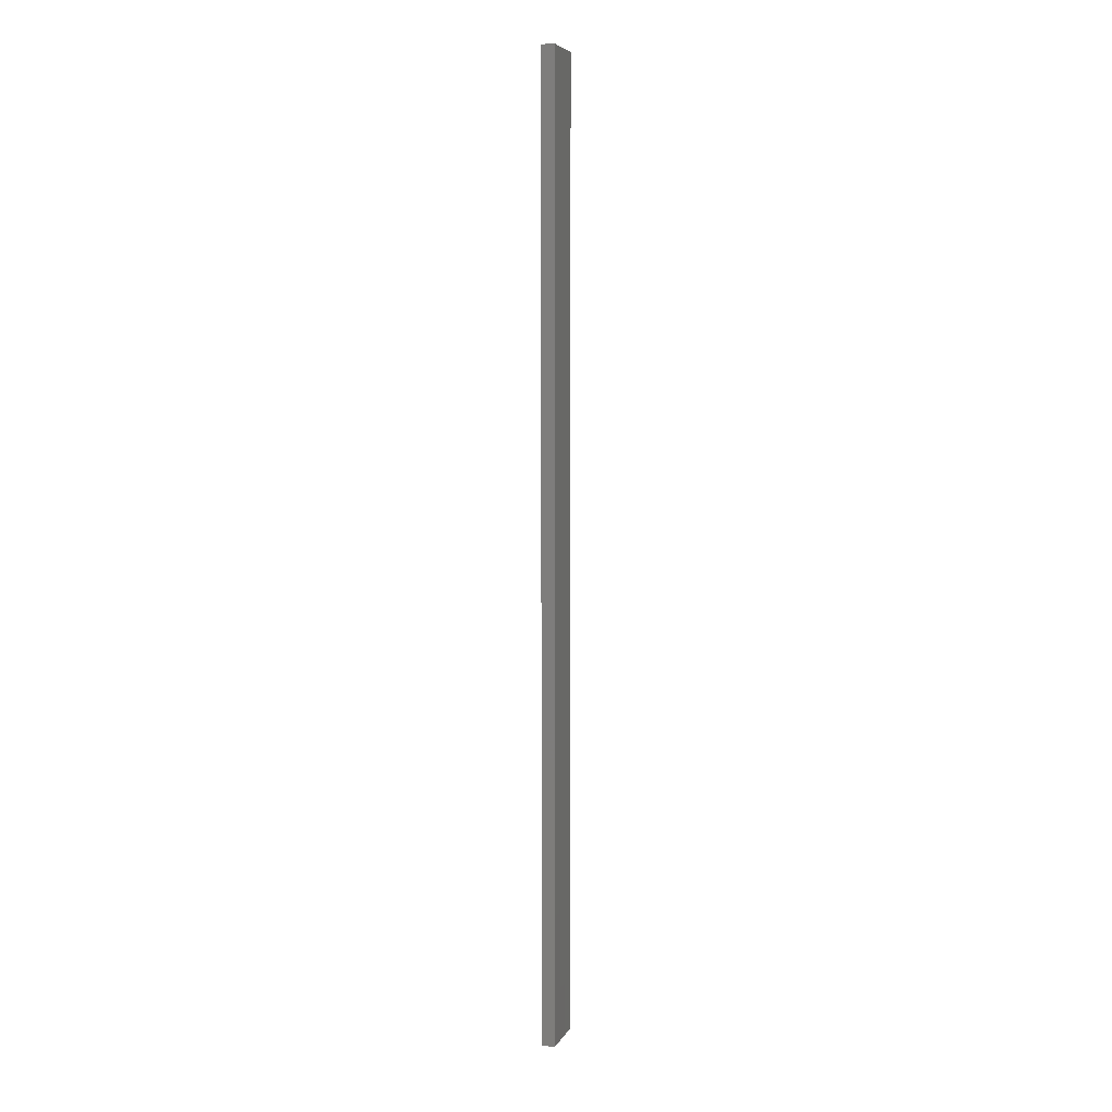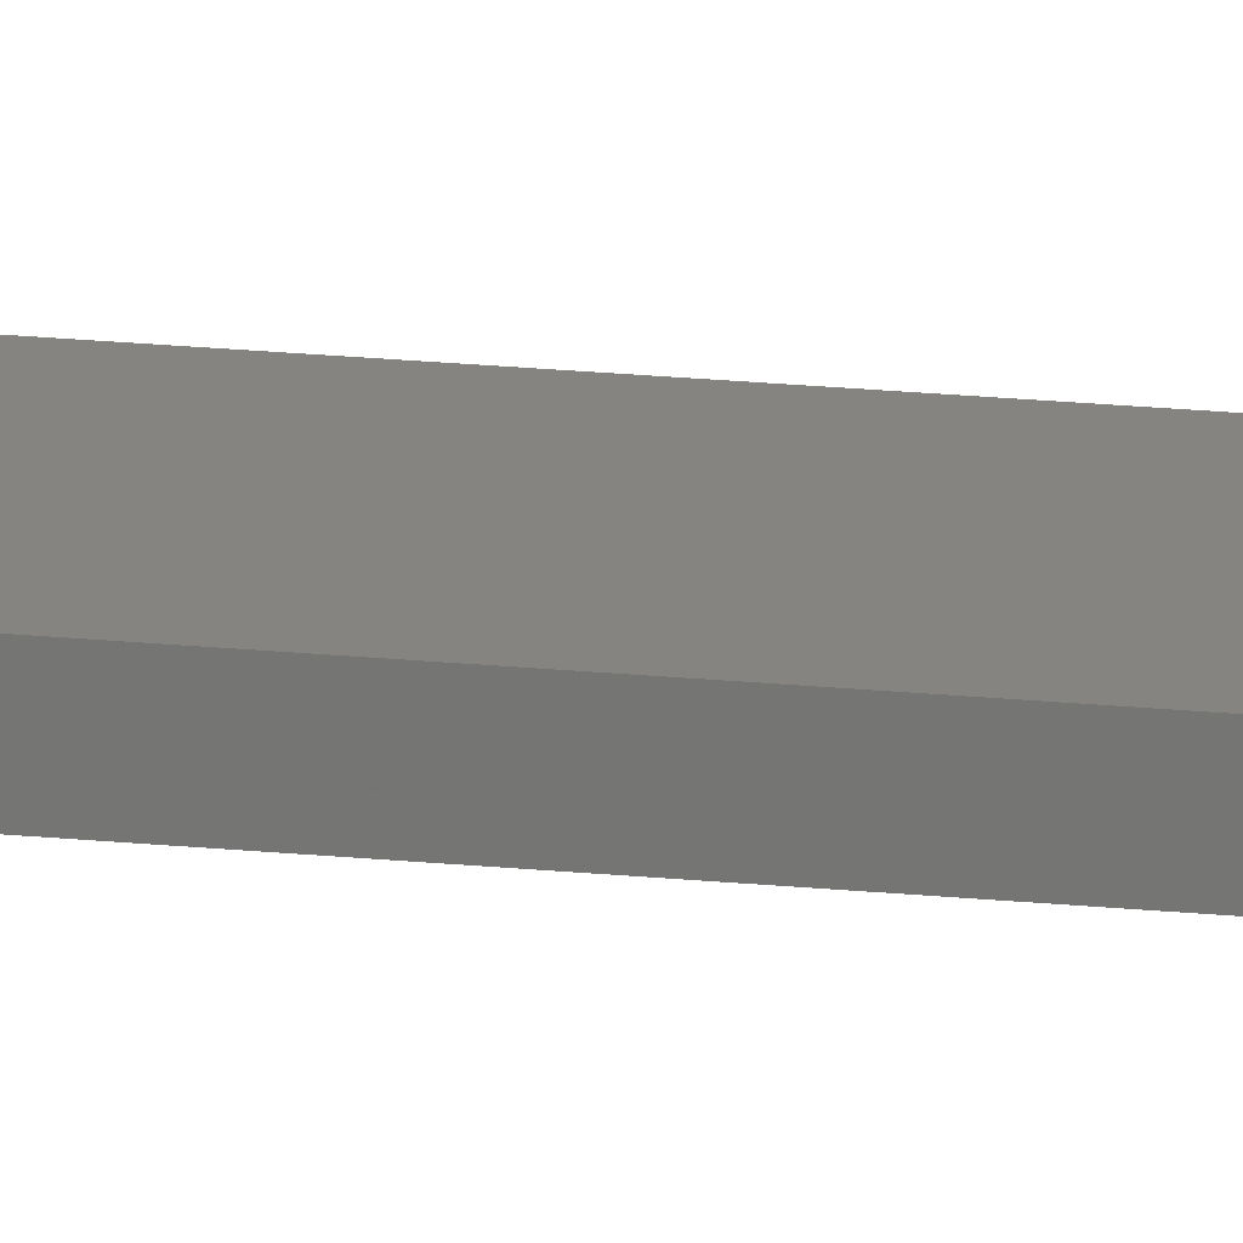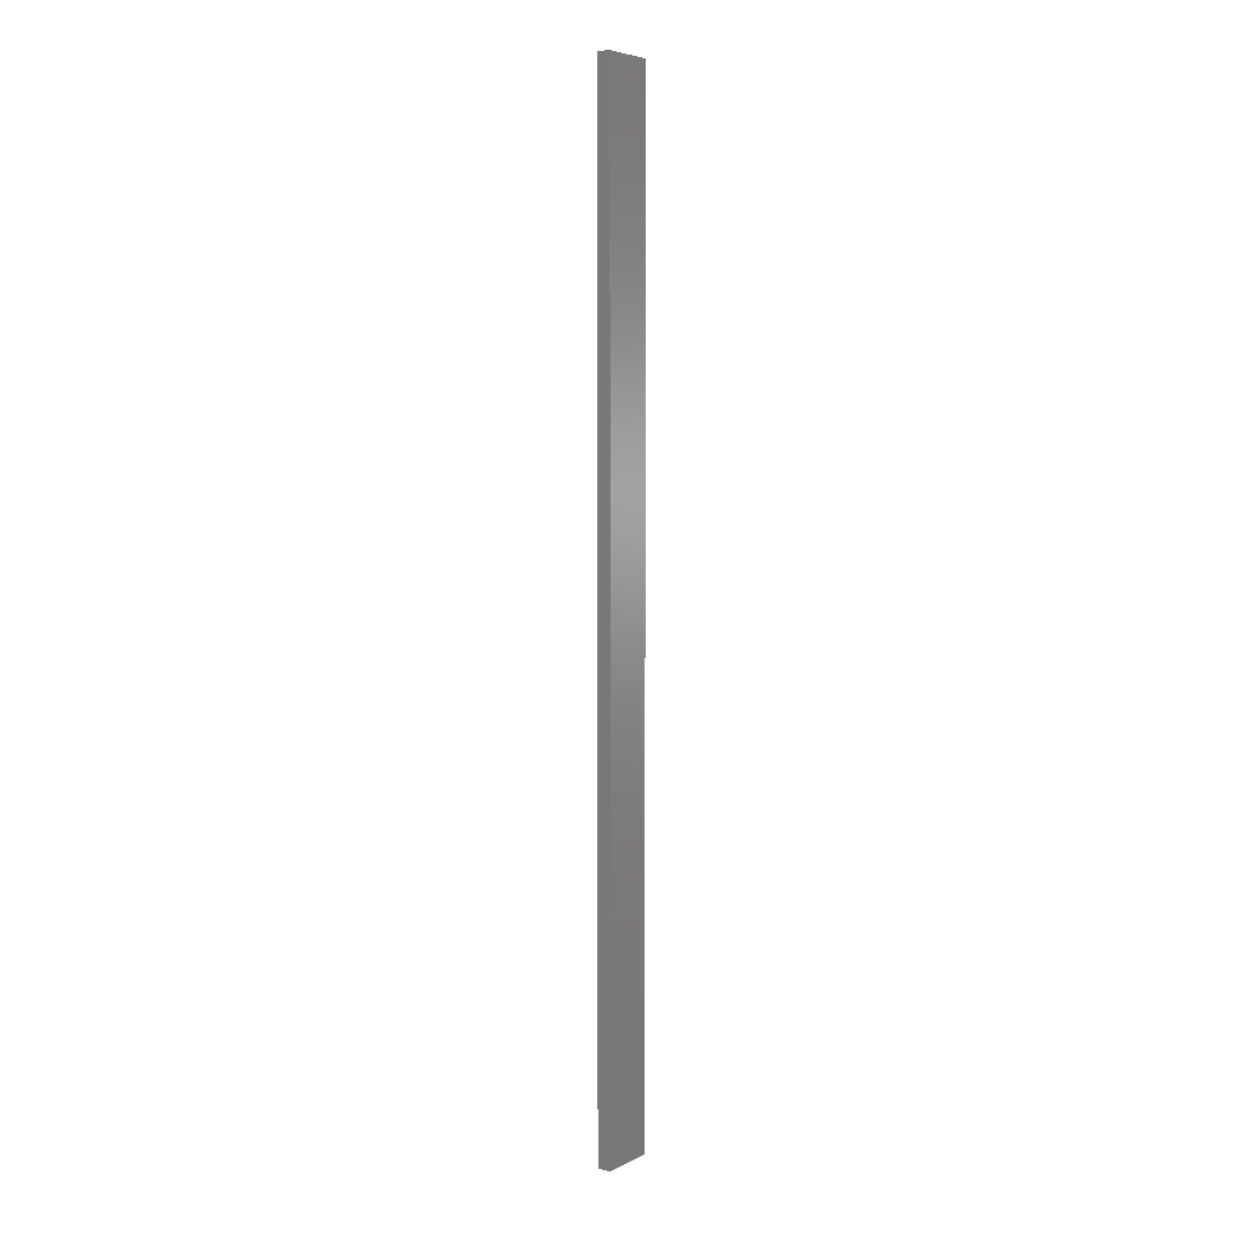
<metadata>
{"format":"stl","ext":"stl","renderer":"f3d","projection":"perspective","resolution":1024,"background":"white","views":[{"elev":6.0,"azim":-73.4,"up":"+Z"},{"elev":20.4,"azim":-79.5,"up":"+Y"},{"elev":5.3,"azim":-55.3,"up":"+Z"}]}
</metadata>
<code>
# stl→obj: 16 verts, 28 faces
v 0.4731 4.301 -143.9
v 0.4064 4.301 -143.9
v 0.4064 4.301 -140.3
v 0.4731 4.301 -140.3
v 0.5398 4.301 -143.9
v 0.5398 4.301 -140.3
v 0.6064 4.301 -143.9
v 0.6064 4.301 -140.3
v 0.6064 4.251 -143.9
v 0.6064 4.251 -140.3
v 0.4065 4.251 -140.3
v 0.4732 4.251 -143.9
v 0.4732 4.251 -140.3
v 0.4065 4.251 -143.9
v 0.5398 4.251 -143.9
v 0.5398 4.251 -140.3
f 1 2 3
f 1 3 4
f 5 4 6
f 5 1 4
f 7 6 8
f 7 5 6
f 9 7 8
f 9 8 10
f 11 12 13
f 14 12 11
f 13 15 16
f 12 15 13
f 16 9 10
f 15 9 16
f 2 14 11
f 2 11 3
f 9 15 7
f 15 5 7
f 12 1 15
f 15 1 5
f 14 2 12
f 12 2 1
f 16 10 8
f 6 16 8
f 4 13 16
f 4 16 6
f 3 11 13
f 3 13 4

</code>
